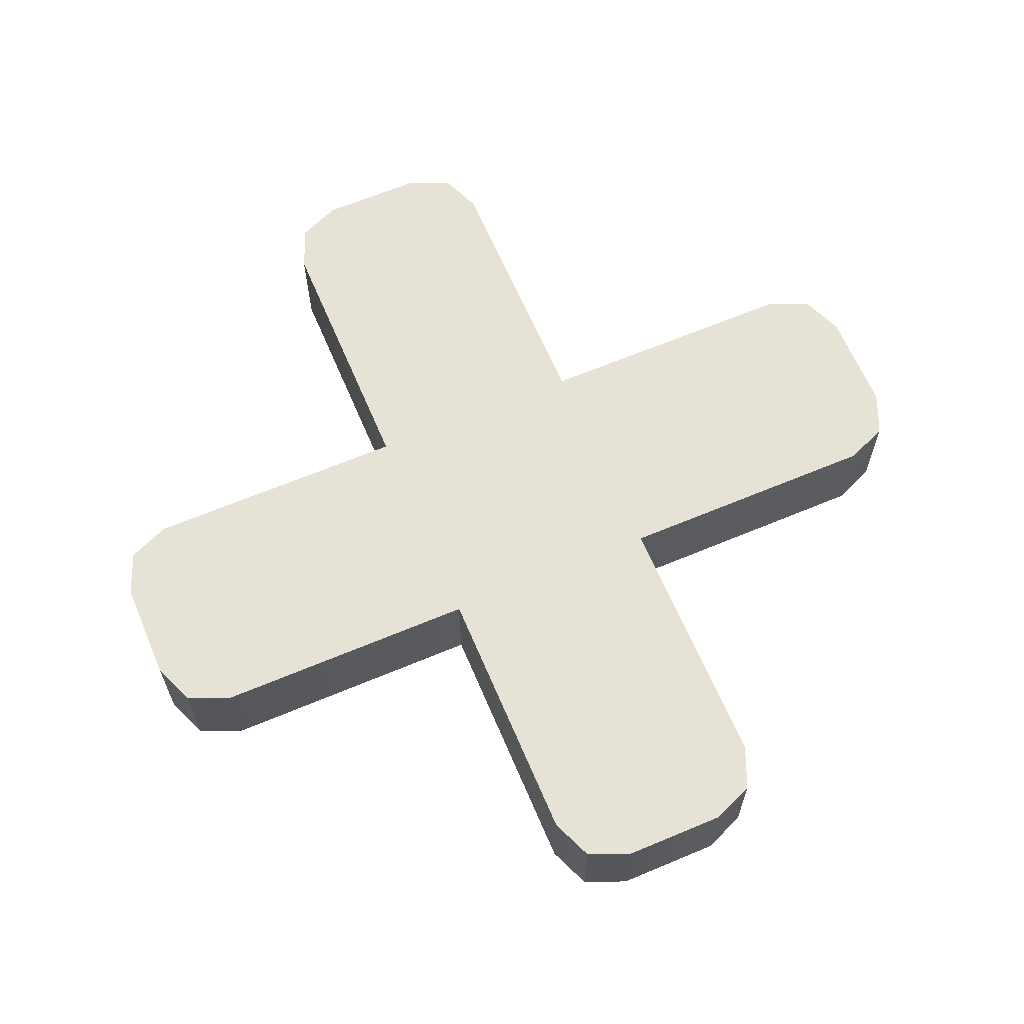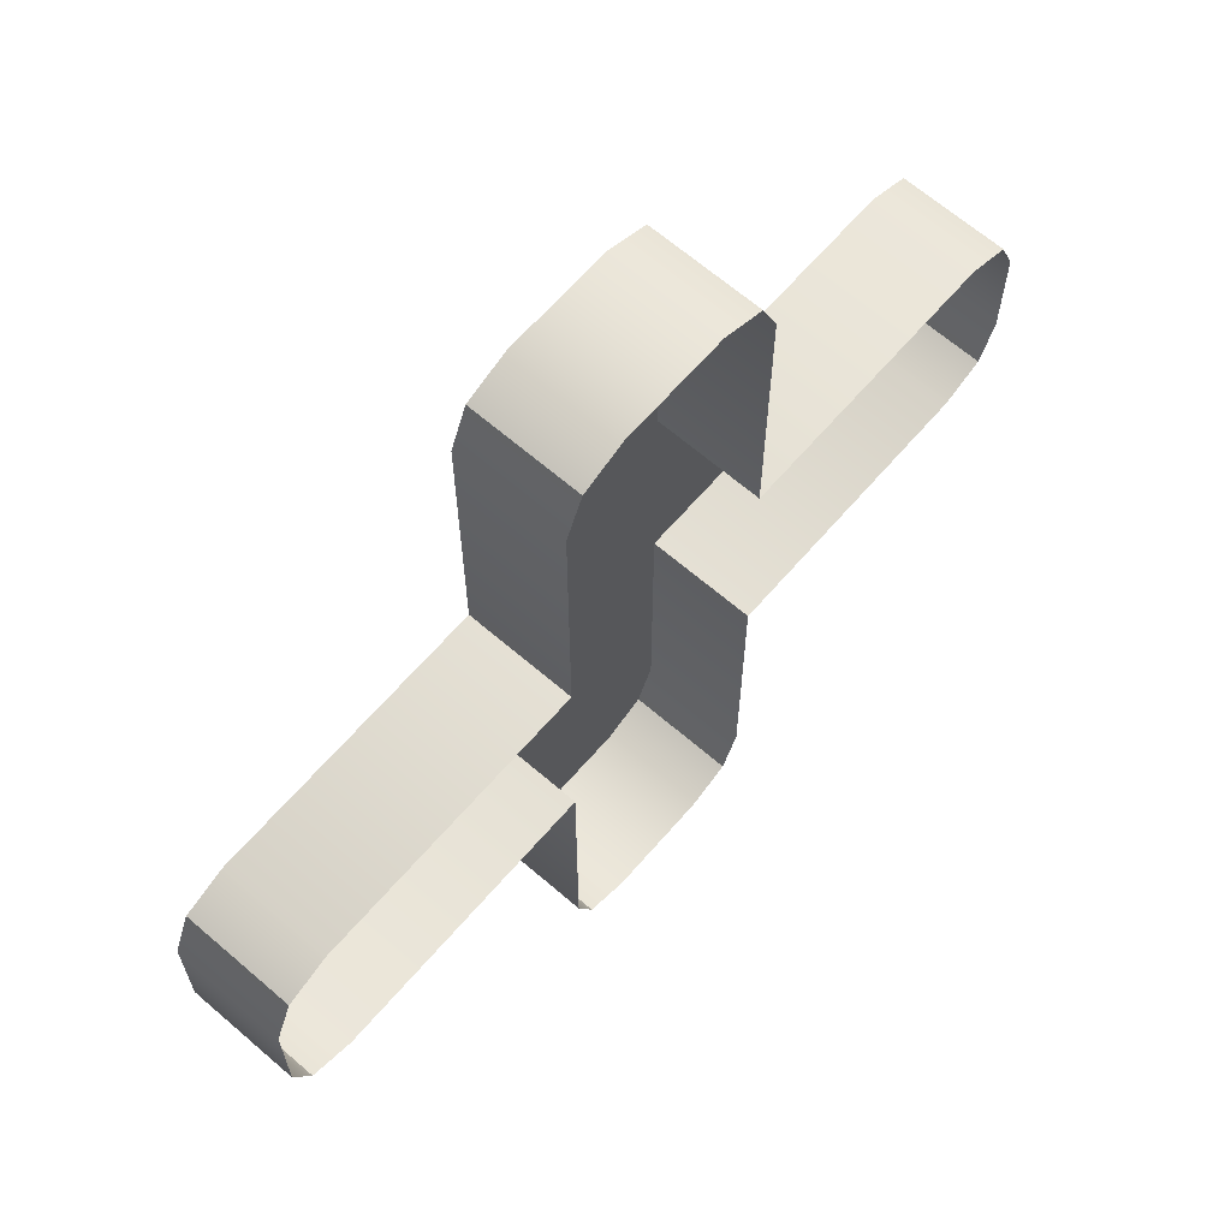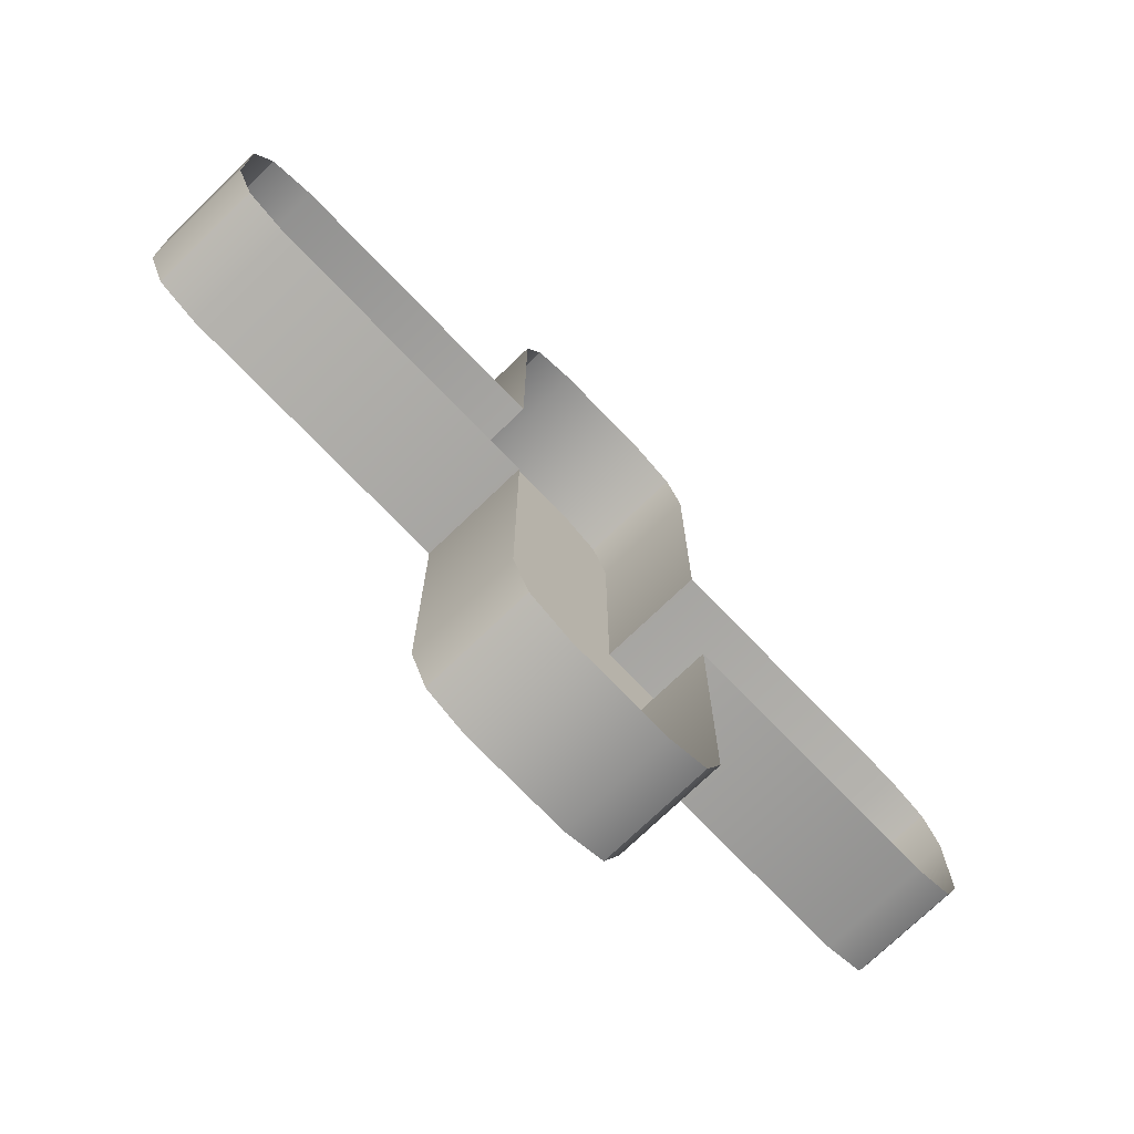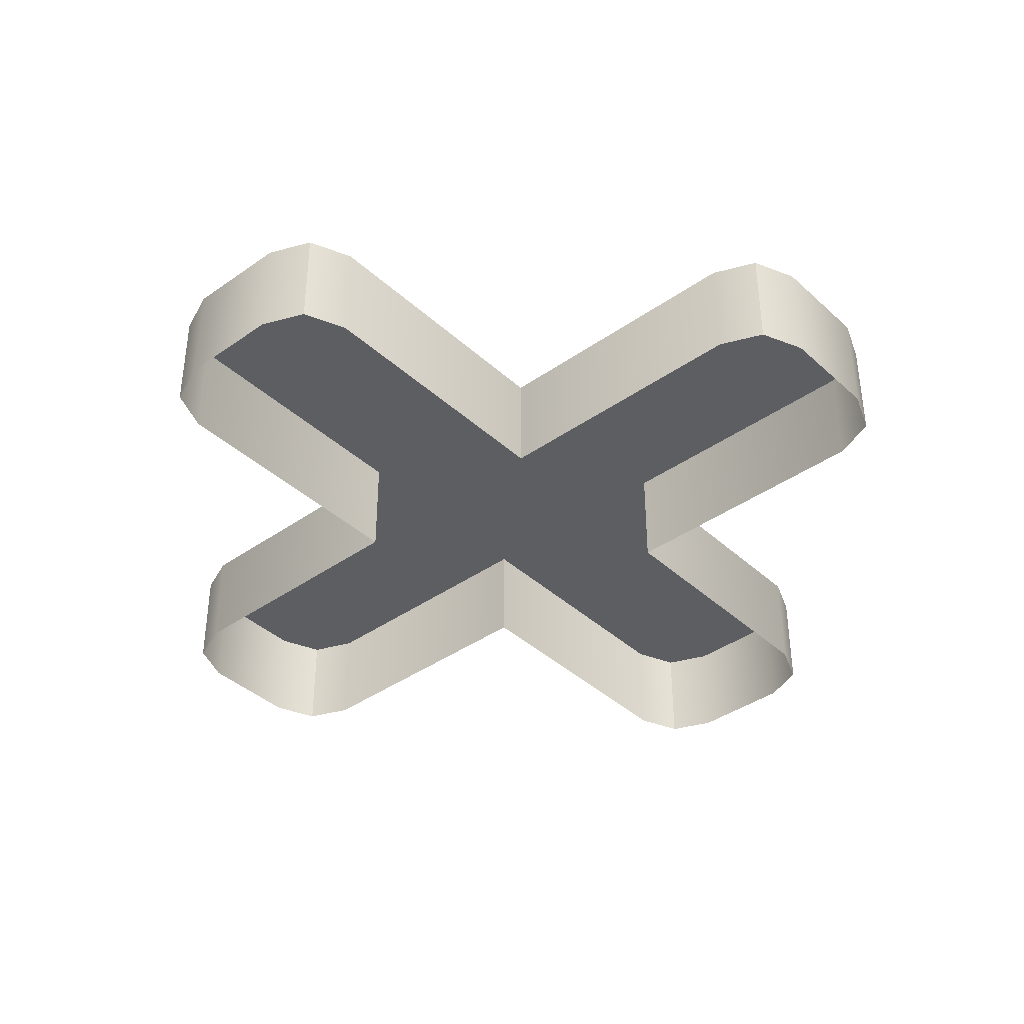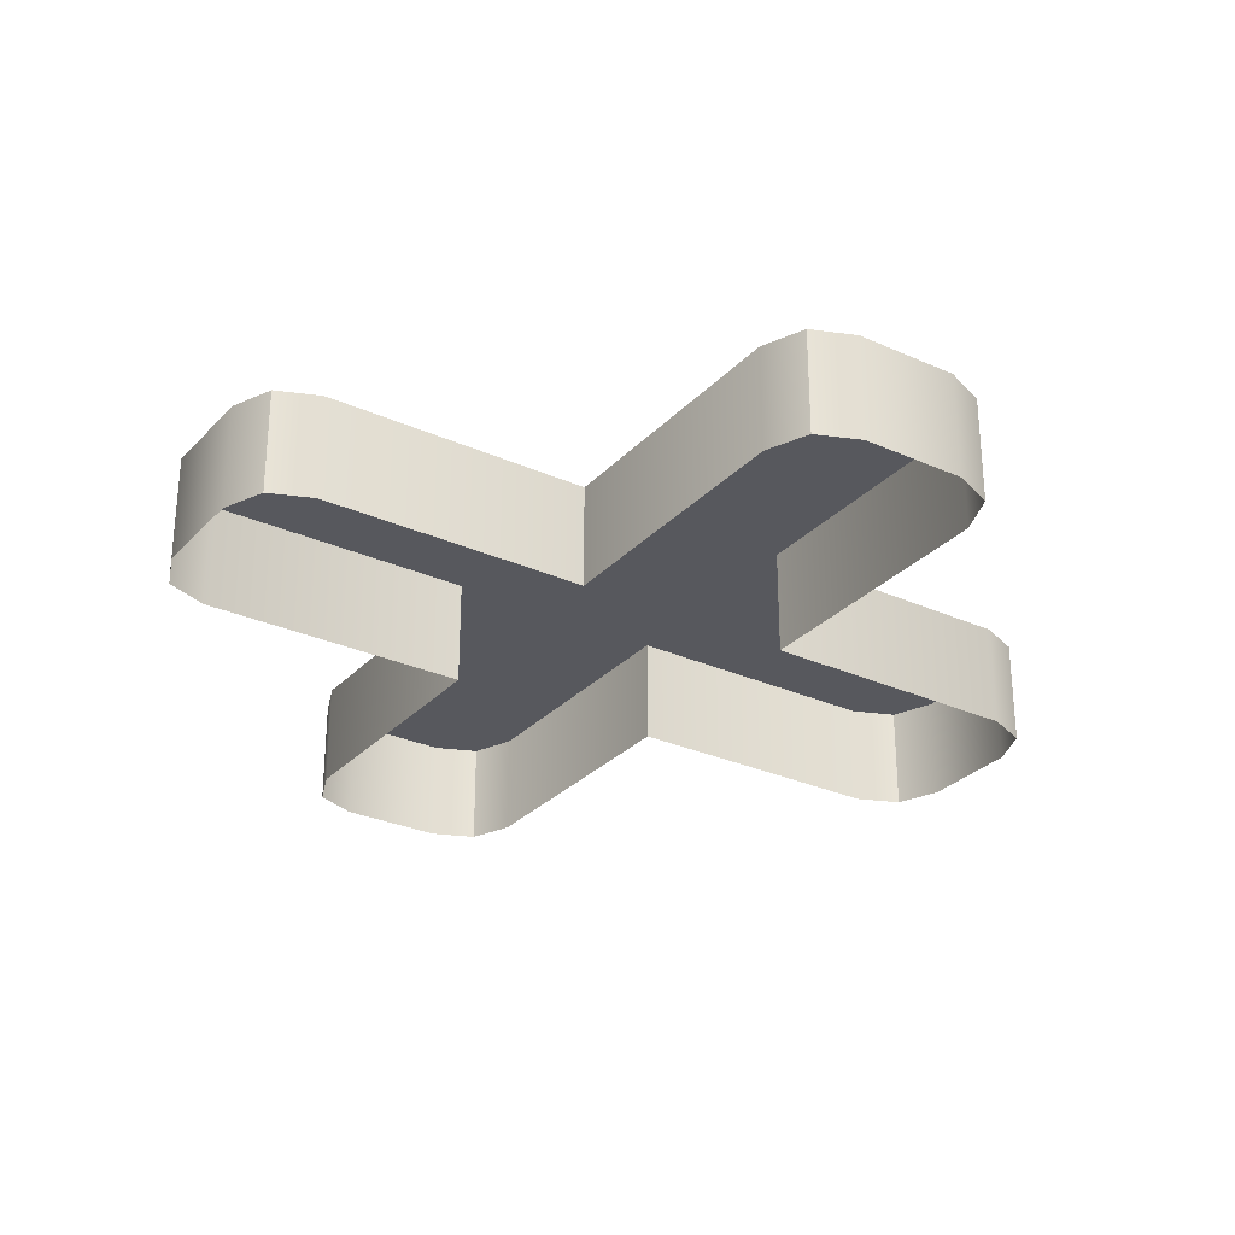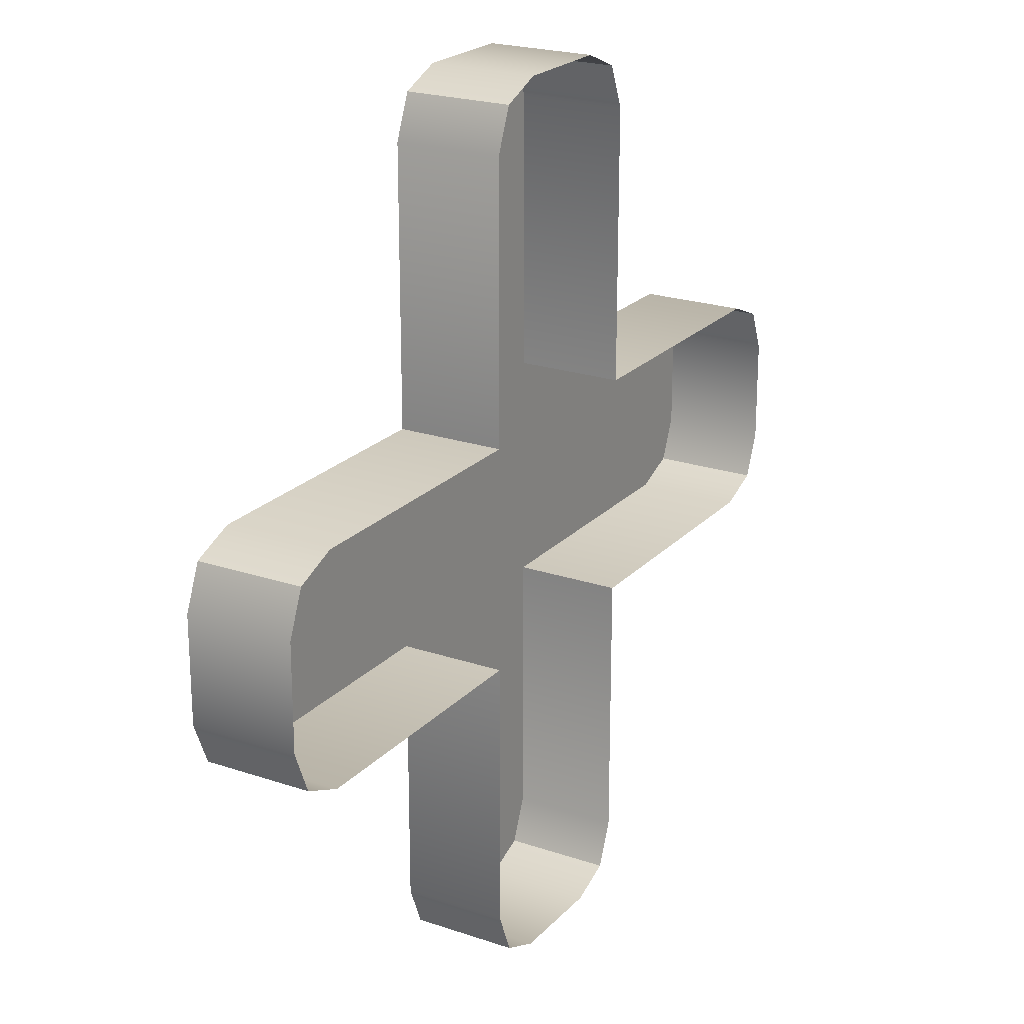
<metadata>
{"format":"obj","ext":"obj","renderer":"f3d","projection":"perspective","resolution":1024,"background":"white","views":[{"elev":64.0,"azim":157.0,"up":"+Z"},{"elev":65.6,"azim":130.9,"up":"+Y"},{"elev":-73.9,"azim":133.9,"up":"+Y"},{"elev":-39.2,"azim":-138.6,"up":"+Z"},{"elev":-28.9,"azim":146.2,"up":"+Z"},{"elev":22.1,"azim":120.6,"up":"+Y"}]}
</metadata>
<code>
g icon_time-bonus_offset
v -1.096 -0.1863 0.06566
v -0.9664 -0.2104 0.06566
v -0.9577 -0.2442 0.06566
v -1.084 -0.348 0.06566
v -1.115 -0.3337 0.06566
v -1.119 -0.2058 0.06566
v -0.745 -0.4937 0.06566
v -0.8059 -0.4893 0.06566
v -0.8647 -0.4766 0.06566
v -0.9207 -0.4559 0.06566
v -0.9732 -0.4277 0.06566
v -1.021 -0.3922 0.06566
v -1.064 -0.35 0.06566
v -0.9698 -0.2658 0.06566
v -0.9395 -0.2955 0.06566
v -0.9056 -0.3204 0.06566
v -0.8687 -0.3403 0.06566
v -0.8293 -0.3549 0.06566
v -0.7878 -0.3639 0.06566
v -0.745 -0.3669 0.06566
v -0.6761 -0.3589 0.06566
v -0.6129 -0.3362 0.06566
v -0.557 -0.3006 0.06566
v -0.5104 -0.254 0.06566
v -0.4749 -0.198 0.06566
v -0.4522 -0.1346 0.06566
v -0.4443 -0.06564 0.06566
v -0.4522 0.003358 0.06566
v -0.4749 0.06674 0.06566
v -0.5104 0.1227 0.06566
v -0.557 0.1694 0.06566
v -0.6129 0.205 0.06566
v -0.6761 0.2277 0.06566
v -0.745 0.2356 0.06566
v -0.8139 0.2277 0.06566
v -0.8771 0.205 0.06566
v -0.933 0.1694 0.06566
v -0.9796 0.1227 0.06566
v -1.015 0.06674 0.06566
v -1.038 0.003358 0.06566
v -1.046 -0.06564 0.06566
v -1.052 -0.09351 0.06566
v -1.069 -0.1151 0.06566
v -1.094 -0.1273 0.06566
v -1.123 -0.1273 0.06566
v -1.149 -0.1151 0.06566
v -1.166 -0.09351 0.06566
v -1.172 -0.06564 0.06566
v -1.161 0.03239 0.06566
v -1.129 0.1224 0.06566
v -1.078 0.2019 0.06566
v -1.012 0.2682 0.06566
v -0.9327 0.3188 0.06566
v -0.8428 0.3511 0.06566
v -0.6472 0.3511 0.06566
v -0.5573 0.3188 0.06566
v -0.4779 0.2682 0.06566
v -0.4117 0.2019 0.06566
v -0.3612 0.1224 0.06566
v -0.329 0.03239 0.06566
v -0.3177 -0.06564 0.06566
v -0.329 -0.1637 0.06566
v -0.3612 -0.2537 0.06566
v -0.4117 -0.3332 0.06566
v -0.4779 -0.3995 0.06566
v -0.5573 -0.4501 0.06566
v -0.6472 -0.4823 0.06566
v -0.6404 0.4154 0.06566
v -0.6436 0.4018 0.06566
v -0.6578 0.3876 0.06566
v -0.8287 0.3876 0.06566
v -0.8429 0.4018 0.06566
v -0.8461 0.4154 0.06566
v -0.8461 0.4327 0.06566
v -0.8429 0.4463 0.06566
v -0.8287 0.4605 0.06566
v -0.8151 0.4637 0.06566
v -0.6714 0.4637 0.06566
v -0.6578 0.4605 0.06566
v -0.6436 0.4463 0.06566
v -0.6404 0.4327 0.06566
v -1.096 -0.1863 0.1157
v -0.9664 -0.2104 0.1157
v -0.9577 -0.2442 0.1157
v -1.084 -0.348 0.1157
v -1.115 -0.3337 0.1157
v -1.119 -0.2058 0.1157
v -0.745 -0.4937 0.1157
v -0.8059 -0.4893 0.1157
v -0.8647 -0.4766 0.1157
v -0.9207 -0.4559 0.1157
v -0.9732 -0.4277 0.1157
v -1.021 -0.3922 0.1157
v -1.064 -0.35 0.1157
v -0.9698 -0.2658 0.1157
v -0.9395 -0.2955 0.1157
v -0.9056 -0.3204 0.1157
v -0.8687 -0.3403 0.1157
v -0.8293 -0.3549 0.1157
v -0.7878 -0.3639 0.1157
v -0.745 -0.3669 0.1157
v -0.6761 -0.3589 0.1157
v -0.6129 -0.3362 0.1157
v -0.557 -0.3006 0.1157
v -0.5104 -0.254 0.1157
v -0.4749 -0.198 0.1157
v -0.4522 -0.1346 0.1157
v -0.4443 -0.06564 0.1157
v -0.4522 0.003358 0.1157
v -0.4749 0.06674 0.1157
v -0.5104 0.1227 0.1157
v -0.557 0.1694 0.1157
v -0.6129 0.205 0.1157
v -0.6761 0.2277 0.1157
v -0.745 0.2356 0.1157
v -0.8139 0.2277 0.1157
v -0.8771 0.205 0.1157
v -0.933 0.1694 0.1157
v -0.9796 0.1227 0.1157
v -1.015 0.06674 0.1157
v -1.038 0.003358 0.1157
v -1.046 -0.06564 0.1157
v -1.052 -0.09351 0.1157
v -1.069 -0.1151 0.1157
v -1.094 -0.1273 0.1157
v -1.123 -0.1273 0.1157
v -1.149 -0.1151 0.1157
v -1.166 -0.09351 0.1157
v -1.172 -0.06564 0.1157
v -1.161 0.03239 0.1157
v -1.129 0.1224 0.1157
v -1.078 0.2019 0.1157
v -1.012 0.2682 0.1157
v -0.9327 0.3188 0.1157
v -0.8428 0.3511 0.1157
v -0.6472 0.3511 0.1157
v -0.5573 0.3188 0.1157
v -0.4779 0.2682 0.1157
v -0.4117 0.2019 0.1157
v -0.3612 0.1224 0.1157
v -0.329 0.03239 0.1157
v -0.3177 -0.06564 0.1157
v -0.329 -0.1637 0.1157
v -0.3612 -0.2537 0.1157
v -0.4117 -0.3332 0.1157
v -0.4779 -0.3995 0.1157
v -0.5573 -0.4501 0.1157
v -0.6472 -0.4823 0.1157
v -0.6404 0.4154 0.1157
v -0.6436 0.4018 0.1157
v -0.6578 0.3876 0.1157
v -0.8287 0.3876 0.1157
v -0.8429 0.4018 0.1157
v -0.8461 0.4154 0.1157
v -0.8461 0.4327 0.1157
v -0.8429 0.4463 0.1157
v -0.8287 0.4605 0.1157
v -0.8151 0.4637 0.1157
v -0.6714 0.4637 0.1157
v -0.6578 0.4605 0.1157
v -0.6436 0.4463 0.1157
v -0.6404 0.4327 0.1157
v -0.7988 0.3562 0.1157
v -0.7988 0.3562 0.06566
v -0.6961 0.3567 0.1157
v -0.6961 0.3567 0.06566
v -0.6958 0.3844 0.1157
v -0.6958 0.3844 0.06566
v -0.7984 0.3844 0.06566
v -0.7984 0.3844 0.1157
v -1.073 -0.3389 0.1157
v -1.073 -0.3389 0.06566
v -0.9753 -0.2586 0.06566
v -0.9753 -0.2586 0.1157
v -1.112 -0.1907 0.1157
v -1.112 -0.1907 0.06566
v -1.104 -0.3505 0.1157
v -1.104 -0.3505 0.06566
v -0.9515 -0.2245 0.1157
v -0.9515 -0.2245 0.06566
v -1.053 -0.2593 0.1157
v -0.7436 0.422 0.1157
v -0.9214 -0.1216 0.06434
v -0.9489 -0.09408 0.06434
v -0.9409 -0.1135 0.06434
v -0.9489 -0.04645 0.06434
v -0.9214 -0.01895 0.06434
v -0.9409 -0.027 0.06434
v -0.5686 -0.01895 0.06434
v -0.5411 -0.04645 0.06434
v -0.5491 -0.027 0.06434
v -0.5411 -0.09408 0.06434
v -0.5686 -0.1216 0.06434
v -0.5491 -0.1135 0.06434
v -0.9214 -0.1216 0.1127
v -0.9489 -0.09408 0.1127
v -0.9409 -0.1135 0.1127
v -0.9489 -0.04645 0.1127
v -0.9214 -0.01895 0.1127
v -0.9409 -0.027 0.1127
v -0.5686 -0.01895 0.1127
v -0.5411 -0.04645 0.1127
v -0.5491 -0.027 0.1127
v -0.5411 -0.09408 0.1127
v -0.5686 -0.1216 0.1127
v -0.5491 -0.1135 0.1127
v -0.7963 -0.1216 0.06434
v -0.7963 -0.1216 0.1127
v -0.6937 -0.1216 0.06434
v -0.6937 -0.1216 0.1127
v -0.7963 -0.01895 0.06434
v -0.7963 -0.01895 0.1127
v -0.7963 0.1062 0.06434
v -0.7688 0.1337 0.06434
v -0.7883 0.1256 0.06434
v -0.7212 0.1337 0.06434
v -0.6937 0.1062 0.06434
v -0.7017 0.1256 0.06434
v -0.6937 -0.2467 0.06434
v -0.7212 -0.2742 0.06434
v -0.7017 -0.2662 0.06434
v -0.7688 -0.2742 0.06434
v -0.7963 -0.2467 0.06434
v -0.7883 -0.2662 0.06434
v -0.7963 0.1062 0.1127
v -0.7688 0.1337 0.1127
v -0.7883 0.1256 0.1127
v -0.7212 0.1337 0.1127
v -0.6937 0.1062 0.1127
v -0.7017 0.1256 0.1127
v -0.6937 -0.2467 0.1127
v -0.7212 -0.2742 0.1127
v -0.7017 -0.2662 0.1127
v -0.7688 -0.2742 0.1127
v -0.7963 -0.2467 0.1127
v -0.7883 -0.2662 0.1127
v -0.6937 -0.01895 0.06434
v -0.6937 -0.01895 0.1127
f 1 82 83 2
f 181 179 83
f 181 84 179
f 181 177 85
f 181 86 177
f 5 86 87 6
f 181 175 87
f 181 82 175
f 15 96 97 16
f 40 121 122 41
f 44 125 126 45
f 162 81 80 161
f 182 161 160
f 78 159 160 79
f 158 77 76 157
f 182 157 156
f 73 154 155 74
f 74 155 156 75
f 154 73 72 153
f 182 151 150
f 77 158 159 78
f 182 167 151
f 182 152 170
f 182 153 152
f 81 162 149 68
f 171 85 4 172
f 84 174 173 3
f 68 149 150 69
f 47 46 127 128
f 46 45 126 127
f 44 43 124 125
f 127 126 125 124
f 43 42 123 124
f 123 128 127 124
f 42 41 122 123
f 47 128 129 48
f 129 128 123 122
f 40 39 120 121
f 130 49 48 129
f 130 129 122 121
f 39 38 119 120
f 51 50 131 132
f 131 50 49 130
f 131 130 121 120
f 38 37 118 119
f 132 131 120 119
f 37 36 117 118
f 133 52 51 132
f 133 132 119 118
f 36 35 116 117
f 134 53 52 133
f 134 133 118 117
f 35 34 115 116
f 135 54 53 134
f 134 117 116 135
f 170 169 164 163
f 163 164 54 135
f 115 163 135 116
f 168 167 165 166
f 163 165 167 170
f 115 34 33 114
f 165 163 115
f 33 32 113 114
f 55 166 165 136
f 115 114 136 165
f 32 31 112 113
f 137 56 55 136
f 136 114 113 137
f 31 30 111 112
f 138 57 56 137
f 137 113 112 138
f 30 29 110 111
f 139 58 57 138
f 138 112 111 139
f 29 28 109 110
f 140 59 58 139
f 139 111 110 140
f 28 27 108 109
f 141 60 59 140
f 141 140 110 109
f 27 26 107 108
f 142 61 60 141
f 142 141 109 108
f 26 25 106 107
f 143 62 61 142
f 142 108 107 143
f 25 24 105 106
f 144 63 62 143
f 143 107 106 144
f 24 23 104 105
f 145 64 63 144
f 145 144 106 105
f 23 22 103 104
f 146 65 64 145
f 146 145 105 104
f 22 21 102 103
f 147 66 65 146
f 147 146 104 103
f 148 67 66 147
f 148 147 103 102
f 102 21 20 101
f 88 7 67 148
f 88 148 102 101
f 20 19 100 101
f 89 8 7 88
f 89 88 101 100
f 19 18 99 100
f 90 9 8 89
f 90 89 100 99
f 18 17 98 99
f 91 10 9 90
f 91 90 99 98
f 17 16 97 98
f 92 11 10 91
f 92 91 98 97
f 93 12 11 92
f 93 92 97 96
f 95 14 173 174
f 83 82 181
f 6 87 175 176
f 82 1 176 175
f 87 86 181
f 4 85 177 178
f 86 5 178 177
f 85 171 181
f 171 174 181
f 174 84 181
f 2 83 179 180
f 84 3 180 179
f 96 15 14 95
f 172 13 94 171
f 93 94 13 12
f 94 93 96 95
f 171 94 95 174
f 162 161 182
f 80 79 160 161
f 160 159 182
f 159 158 182
f 158 157 182
f 157 76 75 156
f 156 155 182
f 155 154 182
f 154 153 182
f 151 70 69 150
f 168 70 151 167
f 170 167 182
f 170 152 71 169
f 72 71 152 153
f 150 149 182
f 149 162 182
f 185 183 195 197
f 193 194 206 205
f 194 192 204 206
f 192 190 202 204
f 190 191 203 202
f 191 189 201 203
f 187 188 200 199
f 188 186 198 200
f 186 184 196 198
f 184 185 197 196
f 210 209 193 205
f 207 208 195 183
f 212 211 187 199
f 222 220 232 234
f 216 214 226 228
f 238 237 217 229
f 231 219 209 210
f 238 201 189 237
f 212 199 195 208
f 199 200 197 195
f 200 198 196 197
f 210 205 201 238
f 203 201 205 206
f 206 204 202 203
f 212 208 210 238
f 229 217 218 230
f 225 212 238 229
f 212 225 213 211
f 230 218 216 228
f 226 214 215 227
f 225 227 215 213
f 225 229 230 227
f 227 230 228 226
f 233 221 219 231
f 207 223 235 208
f 231 210 208 235
f 236 224 222 234
f 232 220 221 233
f 236 235 223 224
f 231 235 236 233
f 233 236 234 232

</code>
